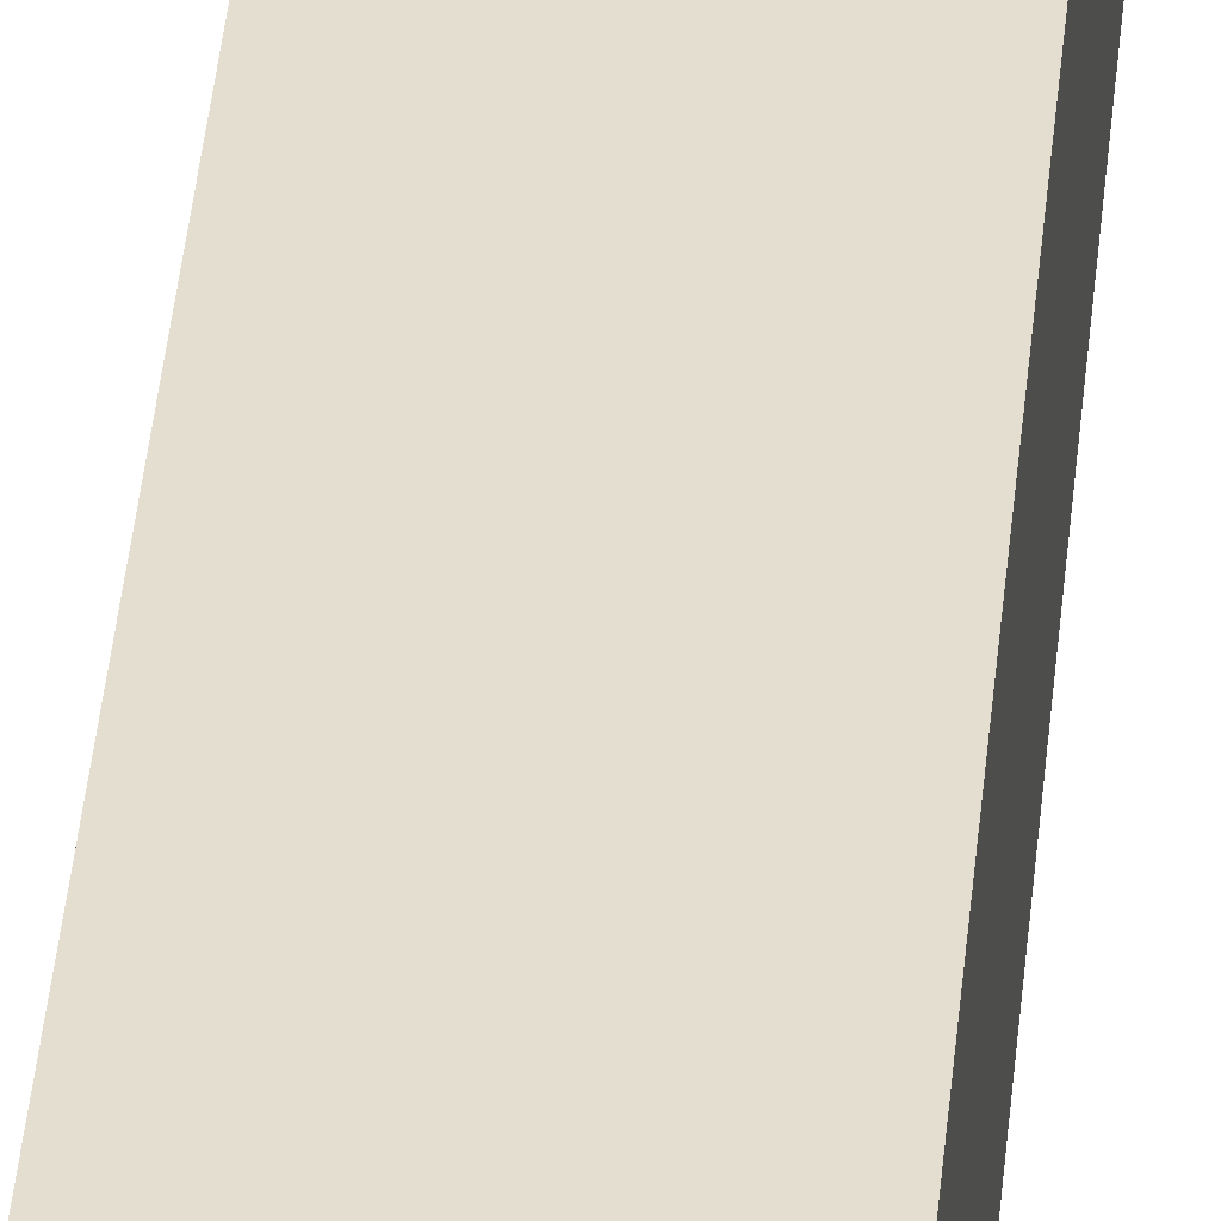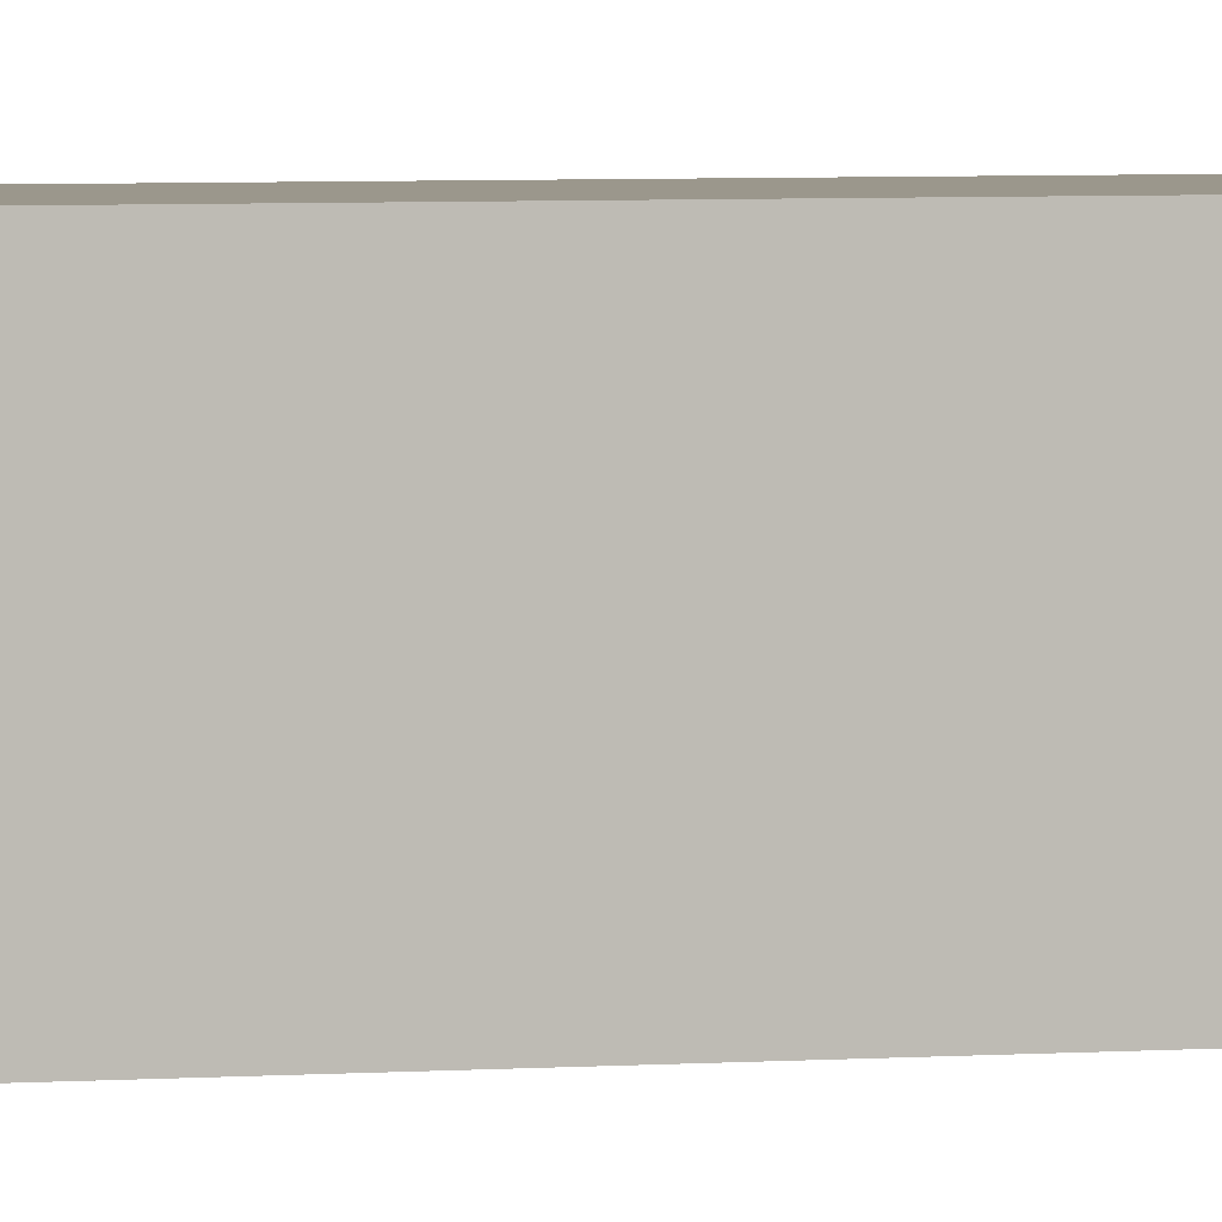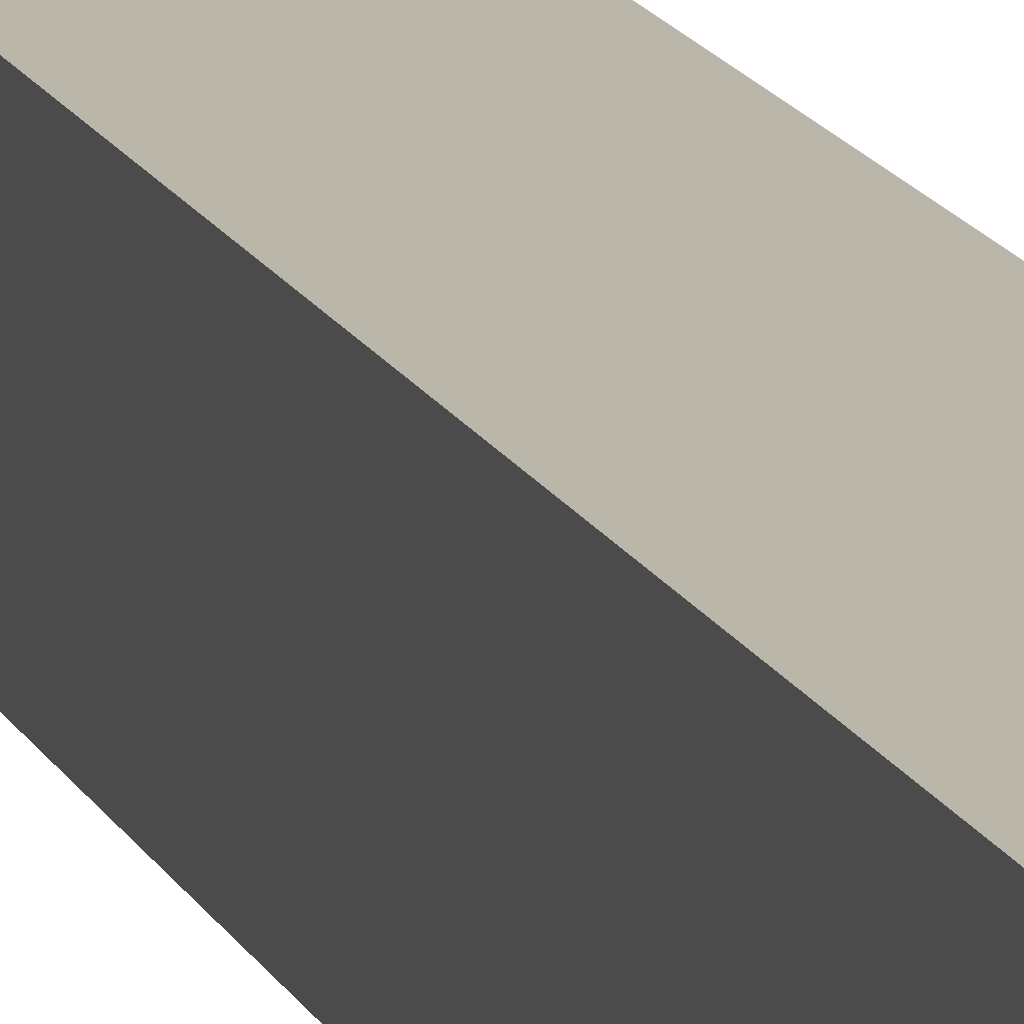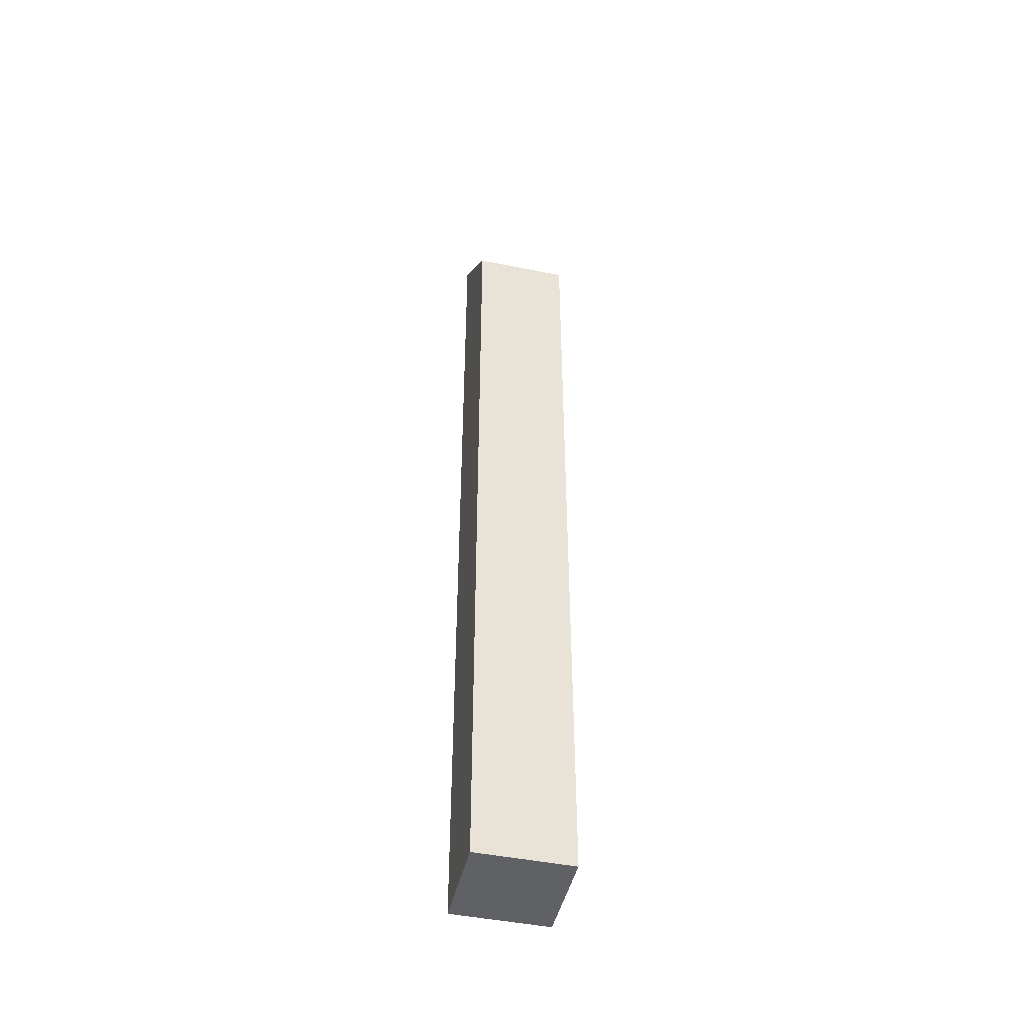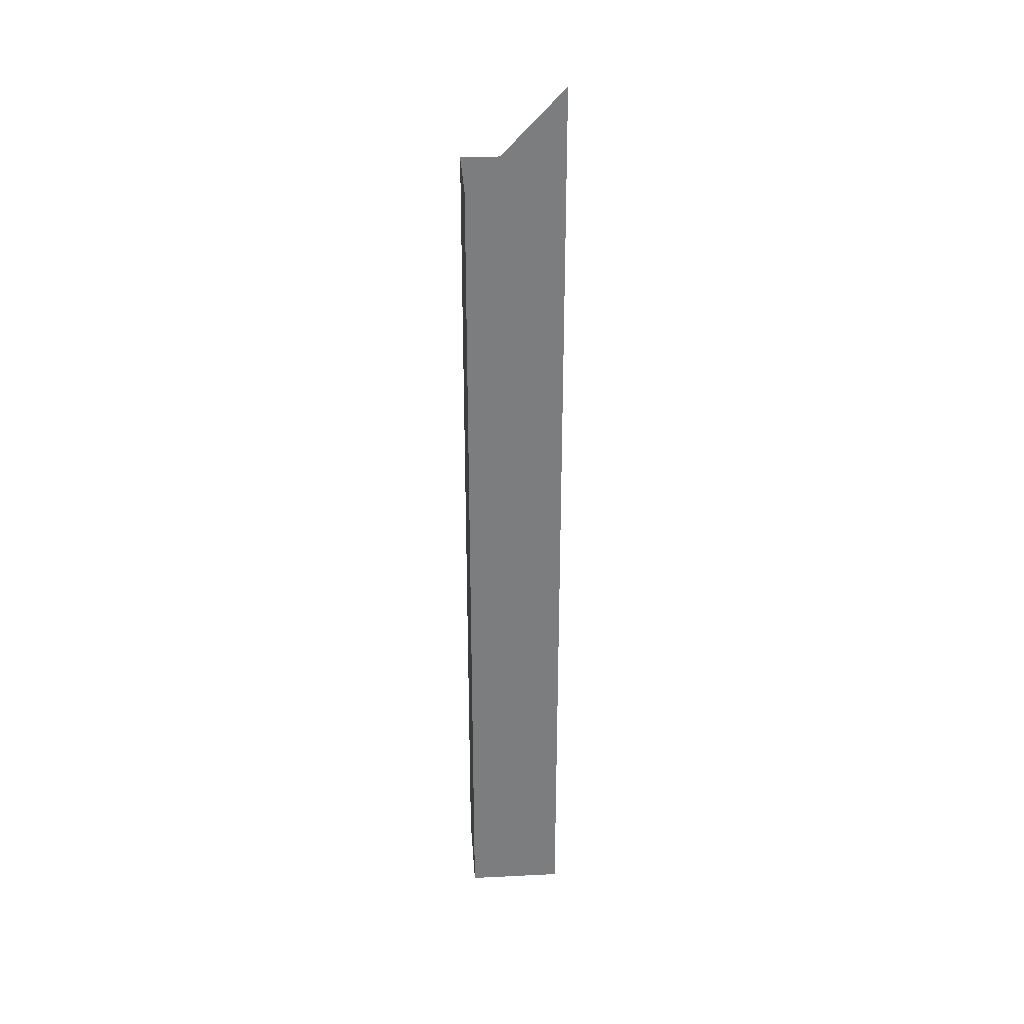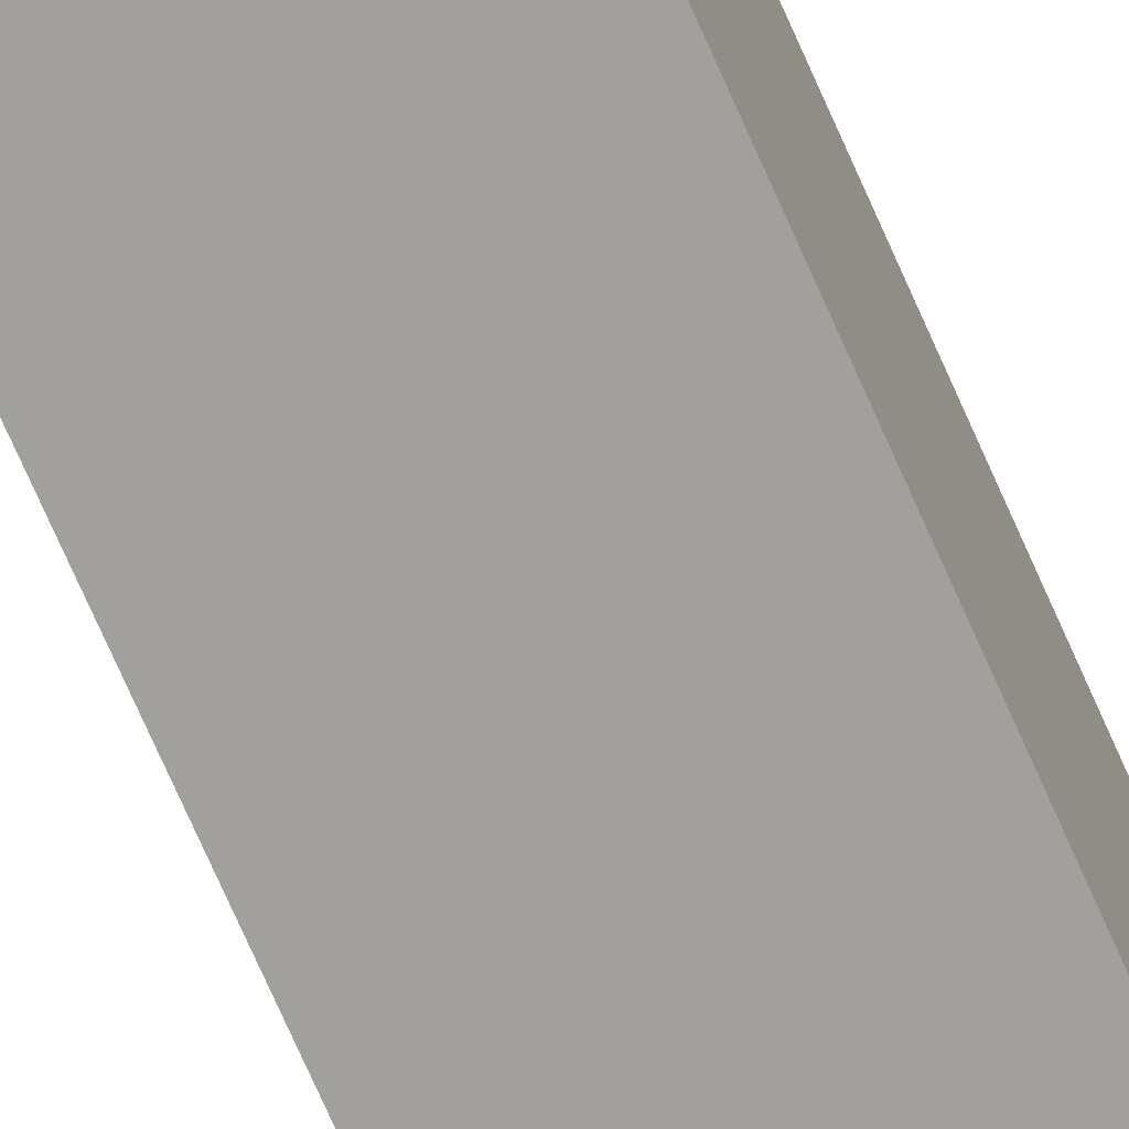
<metadata>
{"format":"obj","ext":"obj","renderer":"f3d","projection":"perspective","resolution":1024,"background":"white","views":[{"elev":35.9,"azim":-175.3,"up":"+Z"},{"elev":2.8,"azim":-110.5,"up":"+Z"},{"elev":13.9,"azim":163.4,"up":"+Z"},{"elev":-46.4,"azim":77.0,"up":"+Y"},{"elev":31.4,"azim":-94.0,"up":"+Y"},{"elev":-71.6,"azim":-156.4,"up":"+Z"}]}
</metadata>
<code>
v -0.9048 0.08952 0.2413
v -0.8744 0.05793 0.2413
v -0.9048 -0.2159 0.2413
v -0.8744 0.05793 0.2109
v -0.8744 -0.2159 0.2413
v -0.9048 0.05793 0.2109
v -0.8744 -0.2159 0.2109
v -0.9048 -0.2159 0.2109
f 3 2 1
f 1 2 3
f 2 3 5
f 5 3 2
f 1 6 3
f 3 6 1
f 3 7 5
f 5 7 3
f 7 2 5
f 5 2 7
f 3 6 8
f 8 6 3
f 2 7 4
f 4 7 2
f 7 6 4
f 4 6 7
f 7 3 8
f 8 3 7
f 6 7 8
f 8 7 6

</code>
